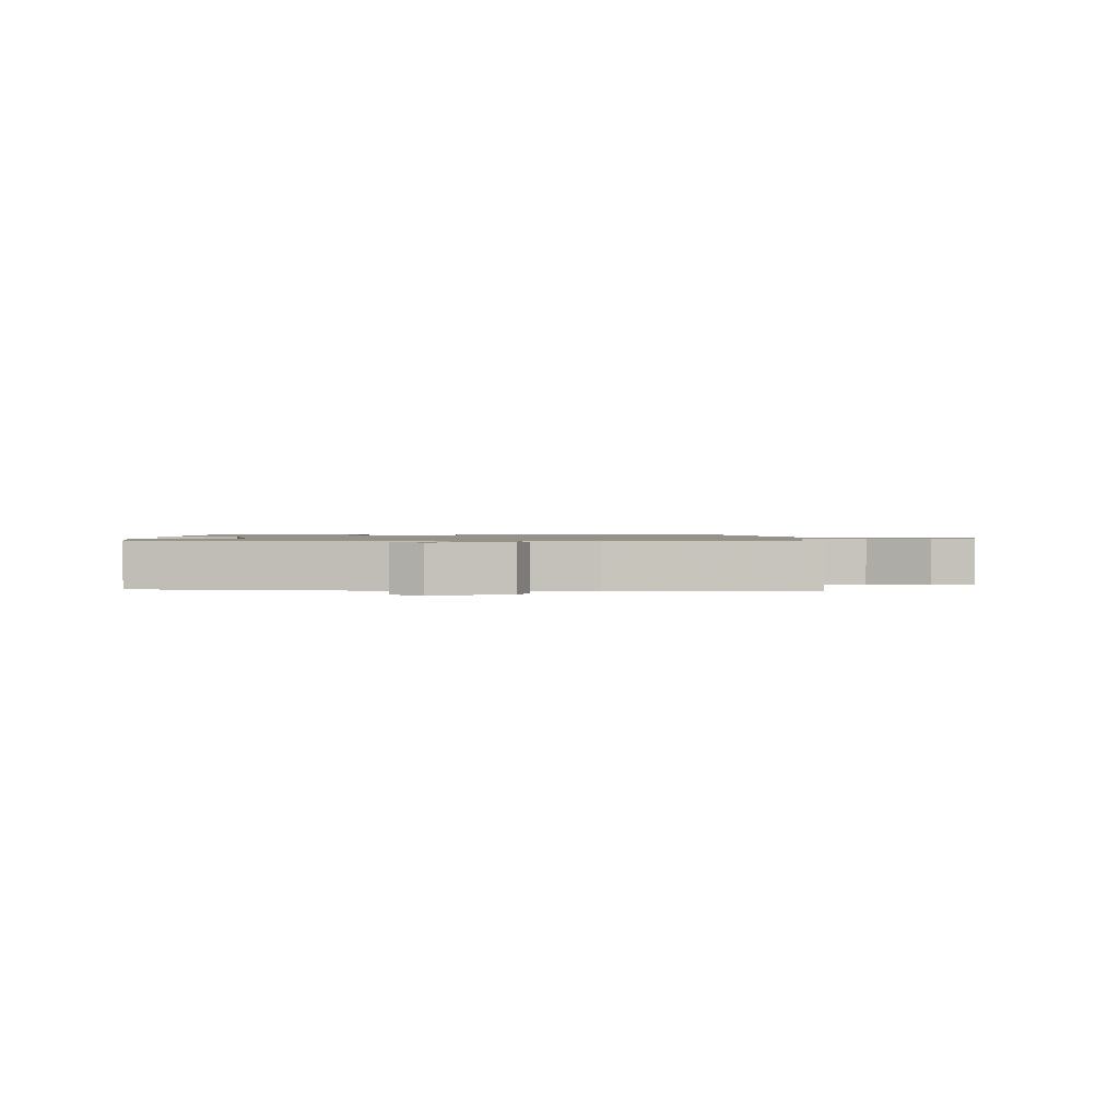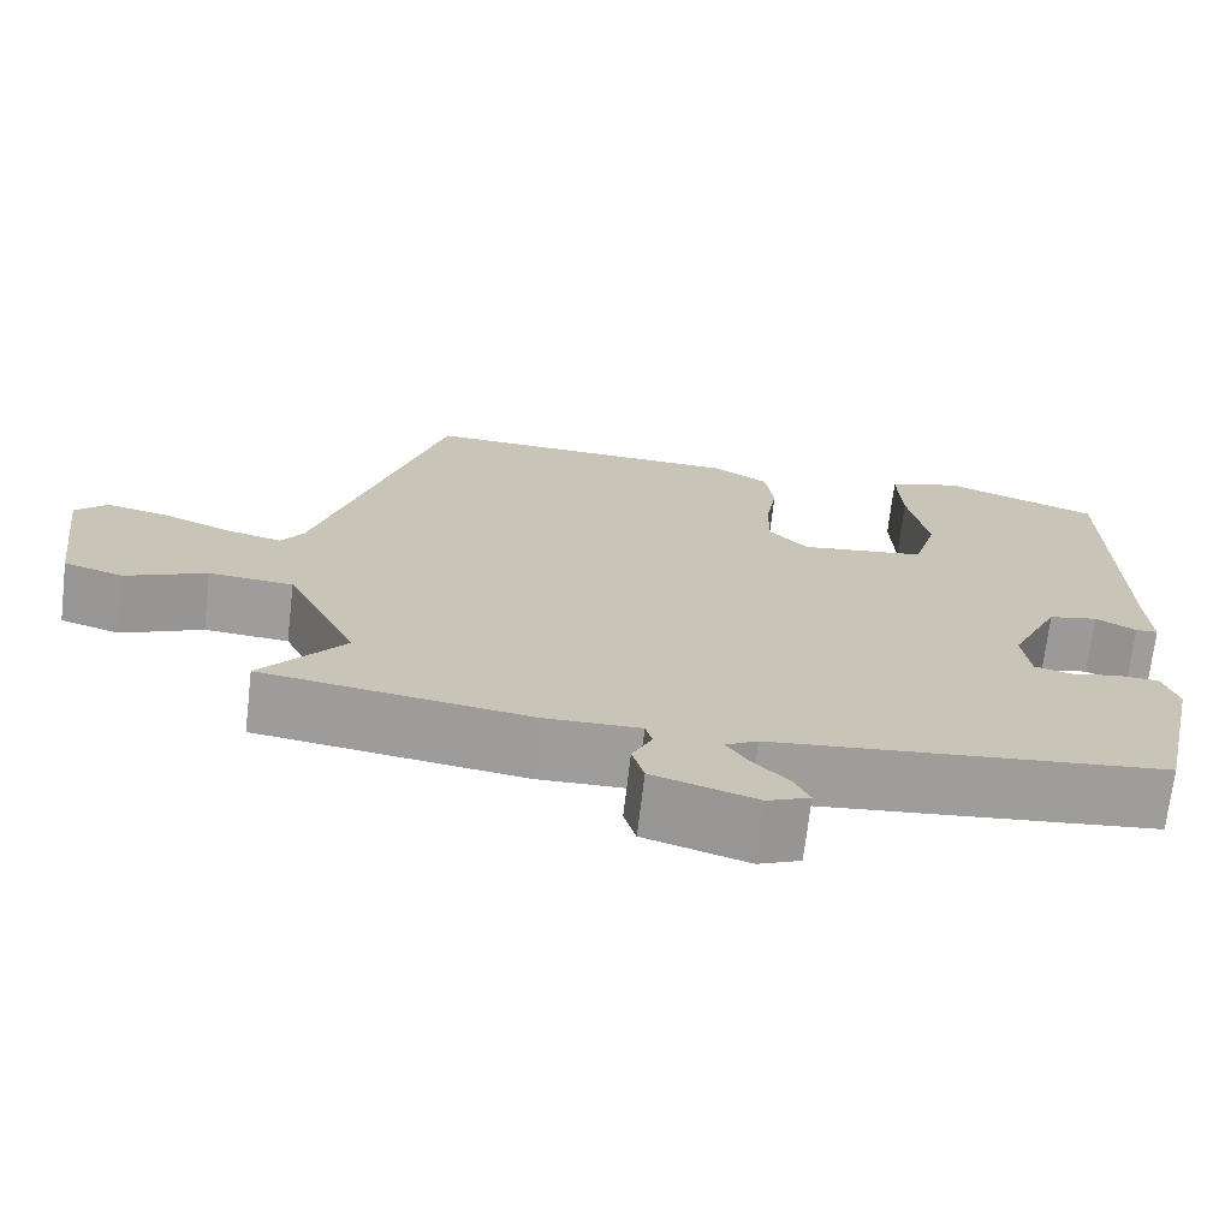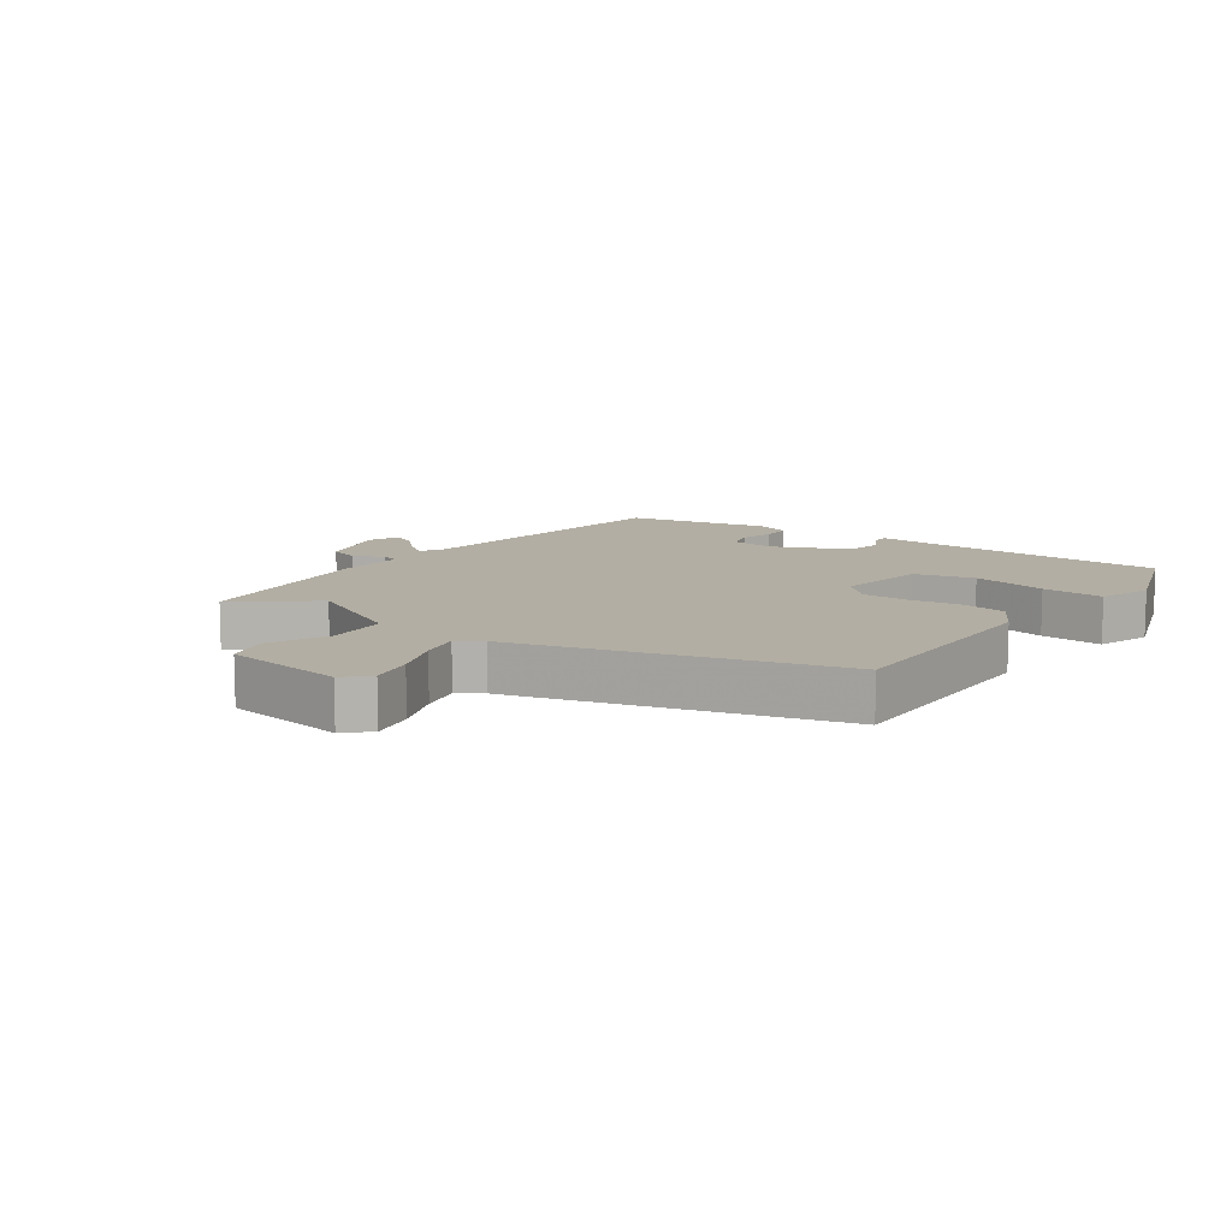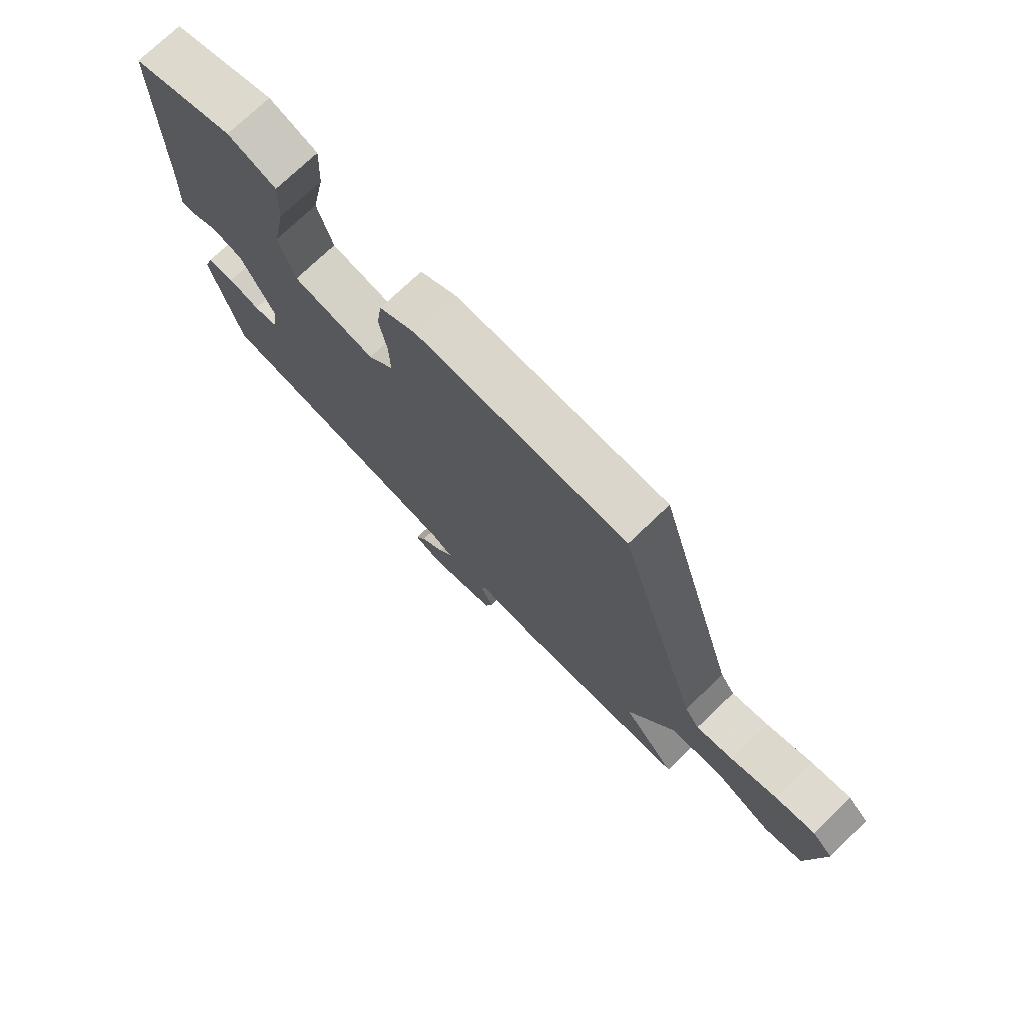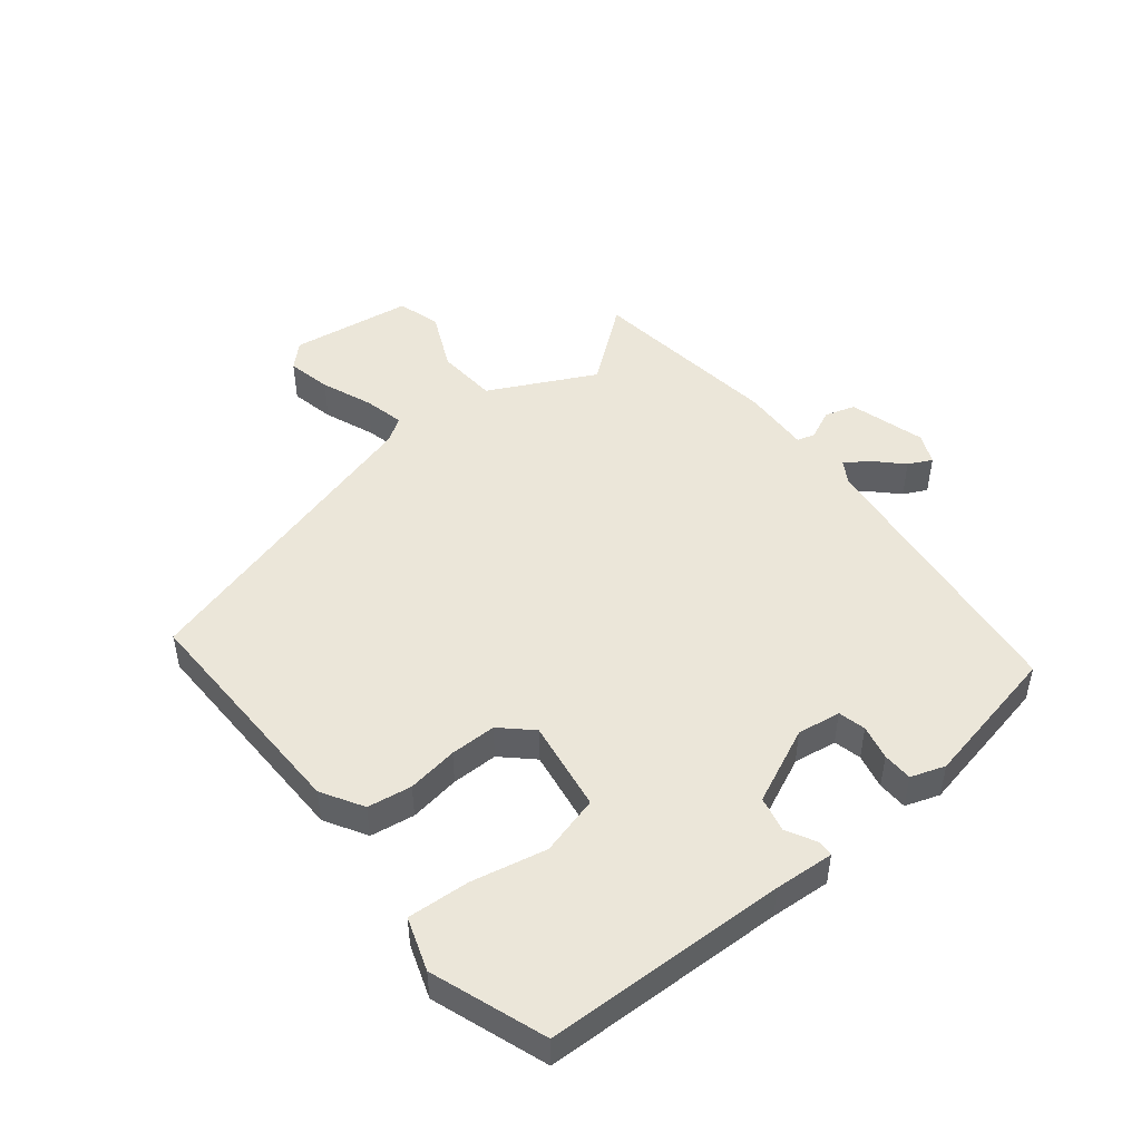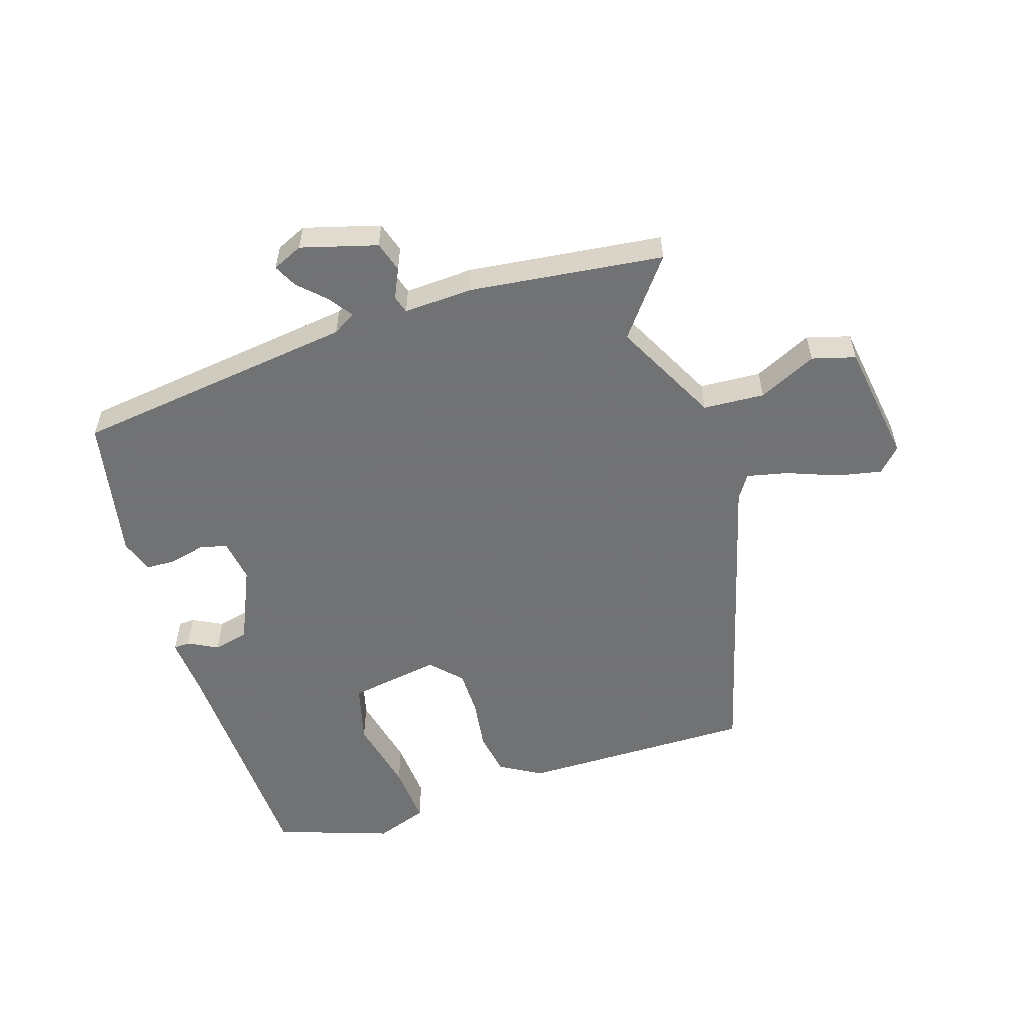
<metadata>
{"format":"obj","ext":"obj","renderer":"f3d","projection":"perspective","resolution":1024,"background":"white","views":[{"elev":1.2,"azim":-176.9,"up":"+Y"},{"elev":-70.7,"azim":-6.7,"up":"+Z"},{"elev":10.9,"azim":-53.6,"up":"+Y"},{"elev":74.7,"azim":-133.7,"up":"+Z"},{"elev":48.0,"azim":52.0,"up":"+Y"},{"elev":-55.6,"azim":-161.1,"up":"+Y"}]}
</metadata>
<code>
v -0.55 0.07 -0.491
v -0.453 0.07 -0.371
v -0.536 0.07 -0.2
v -0.634 0.07 -0.192
v -0.728 0.07 -0.234
v -0.797 0.07 -0.213
v -0.822 0.07 -0.017
v -0.785 0.07 0.02
v -0.714 0.07 0.004
v -0.633 0.07 -0.029
v -0.568 0.07 -0.045
v -0.542 0.07 -0.007
v -0.394 0.07 0.492
v -0.02 0.07 0.481
v 0.046 0.07 0.441
v 0.056 0.07 0.37
v 0.043 0.07 0.289
v 0.042 0.07 0.215
v 0.087 0.07 0.166
v 0.234 0.07 0.187
v 0.261 0.07 0.282
v 0.237 0.07 0.403
v 0.232 0.07 0.502
v 0.317 0.07 0.53
v 0.499 0.07 0.463
v 0.505 0.07 0.075
v 0.51 0.07 -0.021
v 0.484 0.07 -0.022
v 0.437 0.07 0.004
v 0.38 0.07 -0.008
v 0.323 0.07 -0.129
v 0.332 0.07 -0.199
v 0.376 0.07 -0.21
v 0.432 0.07 -0.198
v 0.48 0.07 -0.2
v 0.498 0.07 -0.255
v 0.448 0.07 -0.484
v -0.008 0.07 -0.533
v -0.045 0.07 -0.554
v -0.02 0.07 -0.592
v 0.022 0.07 -0.635
v 0.04 0.07 -0.673
v -0.009 0.07 -0.694
v -0.13 0.07 -0.657
v -0.144 0.07 -0.608
v -0.121 0.07 -0.561
v -0.129 0.07 -0.532
v -0.239 0.07 -0.535
v -0.55 0 -0.491
v -0.453 0 -0.371
v -0.536 0 -0.2
v -0.634 0 -0.192
v -0.728 0 -0.234
v -0.797 0 -0.213
v -0.822 0 -0.017
v -0.785 0 0.02
v -0.714 0 0.004
v -0.633 0 -0.029
v -0.568 0 -0.045
v -0.542 0 -0.007
v -0.394 0 0.492
v -0.02 0 0.481
v 0.046 0 0.441
v 0.056 0 0.37
v 0.043 0 0.289
v 0.042 0 0.215
v 0.087 0 0.166
v 0.234 0 0.187
v 0.261 0 0.282
v 0.237 0 0.403
v 0.232 0 0.502
v 0.317 0 0.53
v 0.499 0 0.463
v 0.505 0 0.075
v 0.51 0 -0.021
v 0.484 0 -0.022
v 0.437 0 0.004
v 0.38 0 -0.008
v 0.323 0 -0.129
v 0.332 0 -0.199
v 0.376 0 -0.21
v 0.432 0 -0.198
v 0.48 0 -0.2
v 0.498 0 -0.255
v 0.448 0 -0.484
v -0.008 0 -0.533
v -0.045 0 -0.554
v -0.02 0 -0.592
v 0.022 0 -0.635
v 0.04 0 -0.673
v -0.009 0 -0.694
v -0.13 0 -0.657
v -0.144 0 -0.608
v -0.121 0 -0.561
v -0.129 0 -0.532
v -0.239 0 -0.535
f 47 48 1 2
f 43 44 45 46
f 43 46 47
f 40 41 42 43
f 39 40 43 47
f 38 39 47 2
f 33 34 35 36
f 32 33 36 37
f 26 27 28 29
f 26 29 30
f 25 26 30
f 24 25 30 31
f 21 22 23 24
f 14 15 16 17
f 12 13 14 17
f 11 12 17 18
f 7 8 9 10
f 7 10 11
f 4 5 6 7
f 3 4 7 11
f 32 37 38 2
f 21 24 31
f 20 21 31 32
f 19 20 32 2
f 11 18 19
f 2 3 11 19
f 50 49 96 95
f 94 93 92 91
f 95 94 91
f 91 90 89 88
f 95 91 88 87
f 50 95 87 86
f 84 83 82 81
f 85 84 81 80
f 77 76 75 74
f 78 77 74
f 78 74 73
f 79 78 73 72
f 72 71 70 69
f 65 64 63 62
f 65 62 61 60
f 66 65 60 59
f 58 57 56 55
f 59 58 55
f 55 54 53 52
f 59 55 52 51
f 50 86 85 80
f 79 72 69
f 80 79 69 68
f 50 80 68 67
f 67 66 59
f 67 59 51 50
f 1 49 50 2
f 2 50 51 3
f 3 51 52 4
f 4 52 53 5
f 5 53 54 6
f 6 54 55 7
f 7 55 56 8
f 8 56 57 9
f 9 57 58 10
f 10 58 59 11
f 11 59 60 12
f 12 60 61 13
f 13 61 62 14
f 14 62 63 15
f 15 63 64 16
f 16 64 65 17
f 17 65 66 18
f 18 66 67 19
f 19 67 68 20
f 20 68 69 21
f 21 69 70 22
f 22 70 71 23
f 23 71 72 24
f 24 72 73 25
f 25 73 74 26
f 26 74 75 27
f 27 75 76 28
f 28 76 77 29
f 29 77 78 30
f 30 78 79 31
f 31 79 80 32
f 32 80 81 33
f 33 81 82 34
f 34 82 83 35
f 35 83 84 36
f 36 84 85 37
f 37 85 86 38
f 38 86 87 39
f 39 87 88 40
f 40 88 89 41
f 41 89 90 42
f 42 90 91 43
f 43 91 92 44
f 44 92 93 45
f 45 93 94 46
f 46 94 95 47
f 47 95 96 48
f 48 96 49 1

</code>
